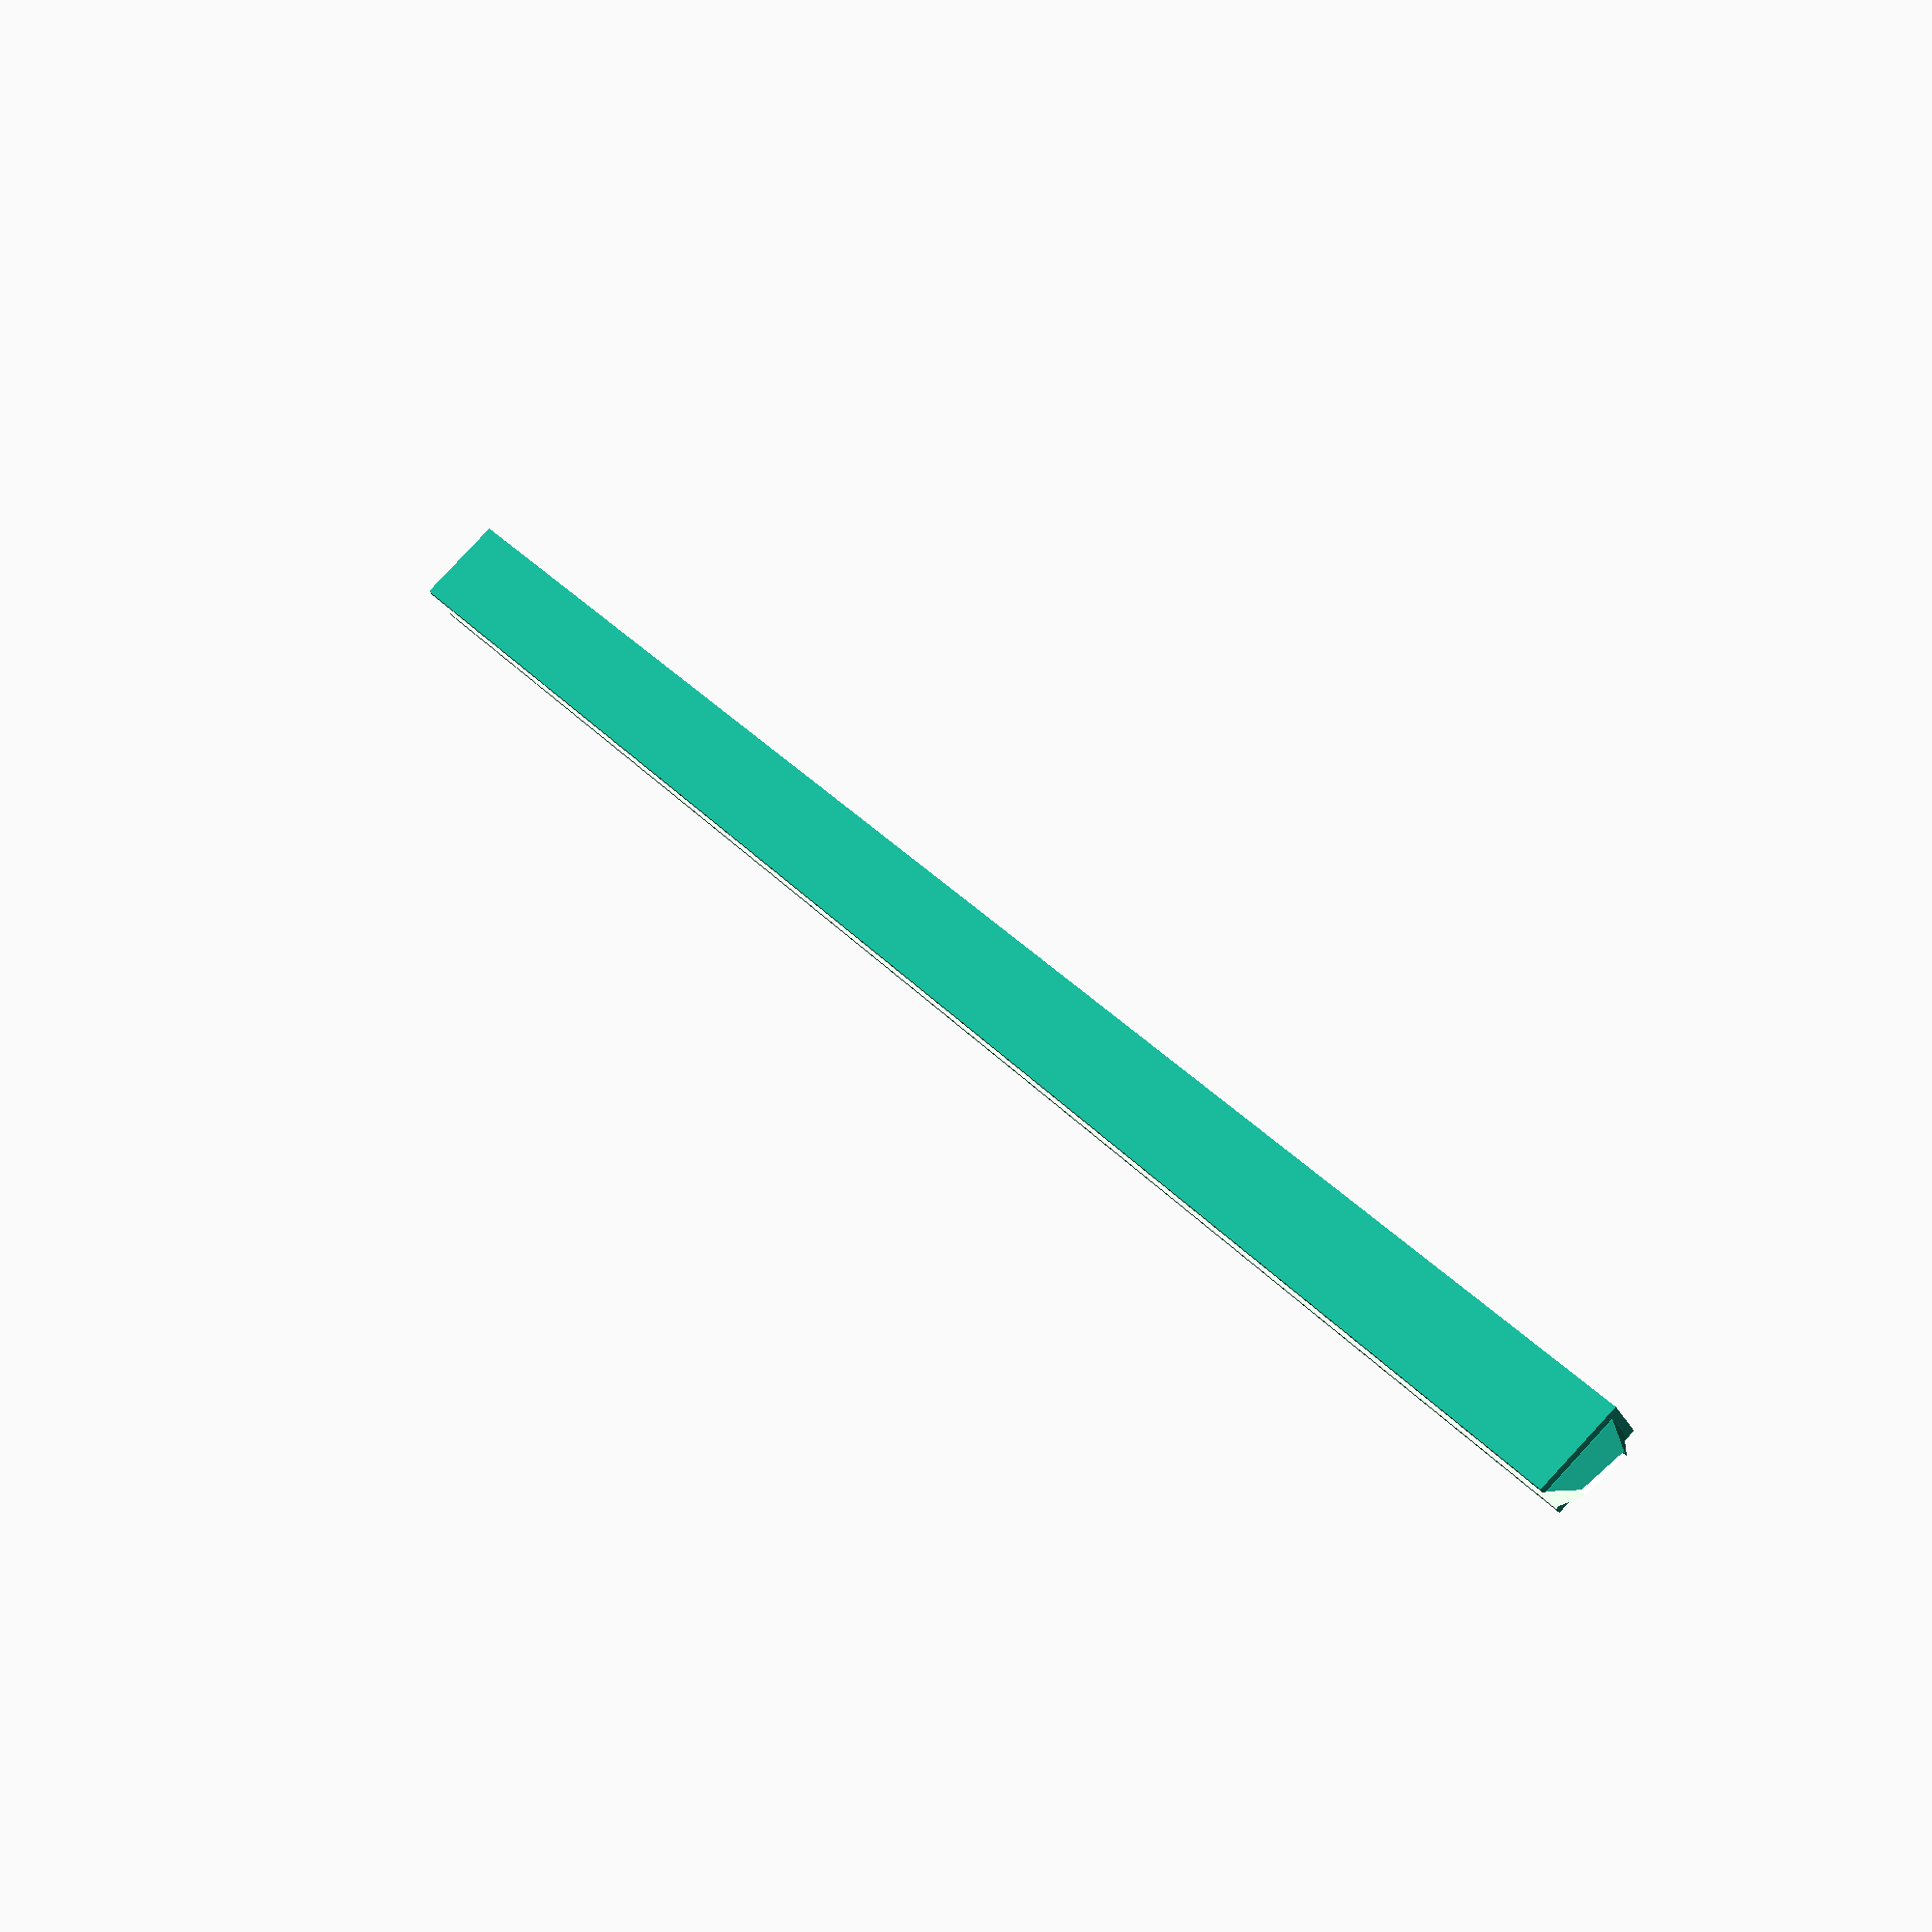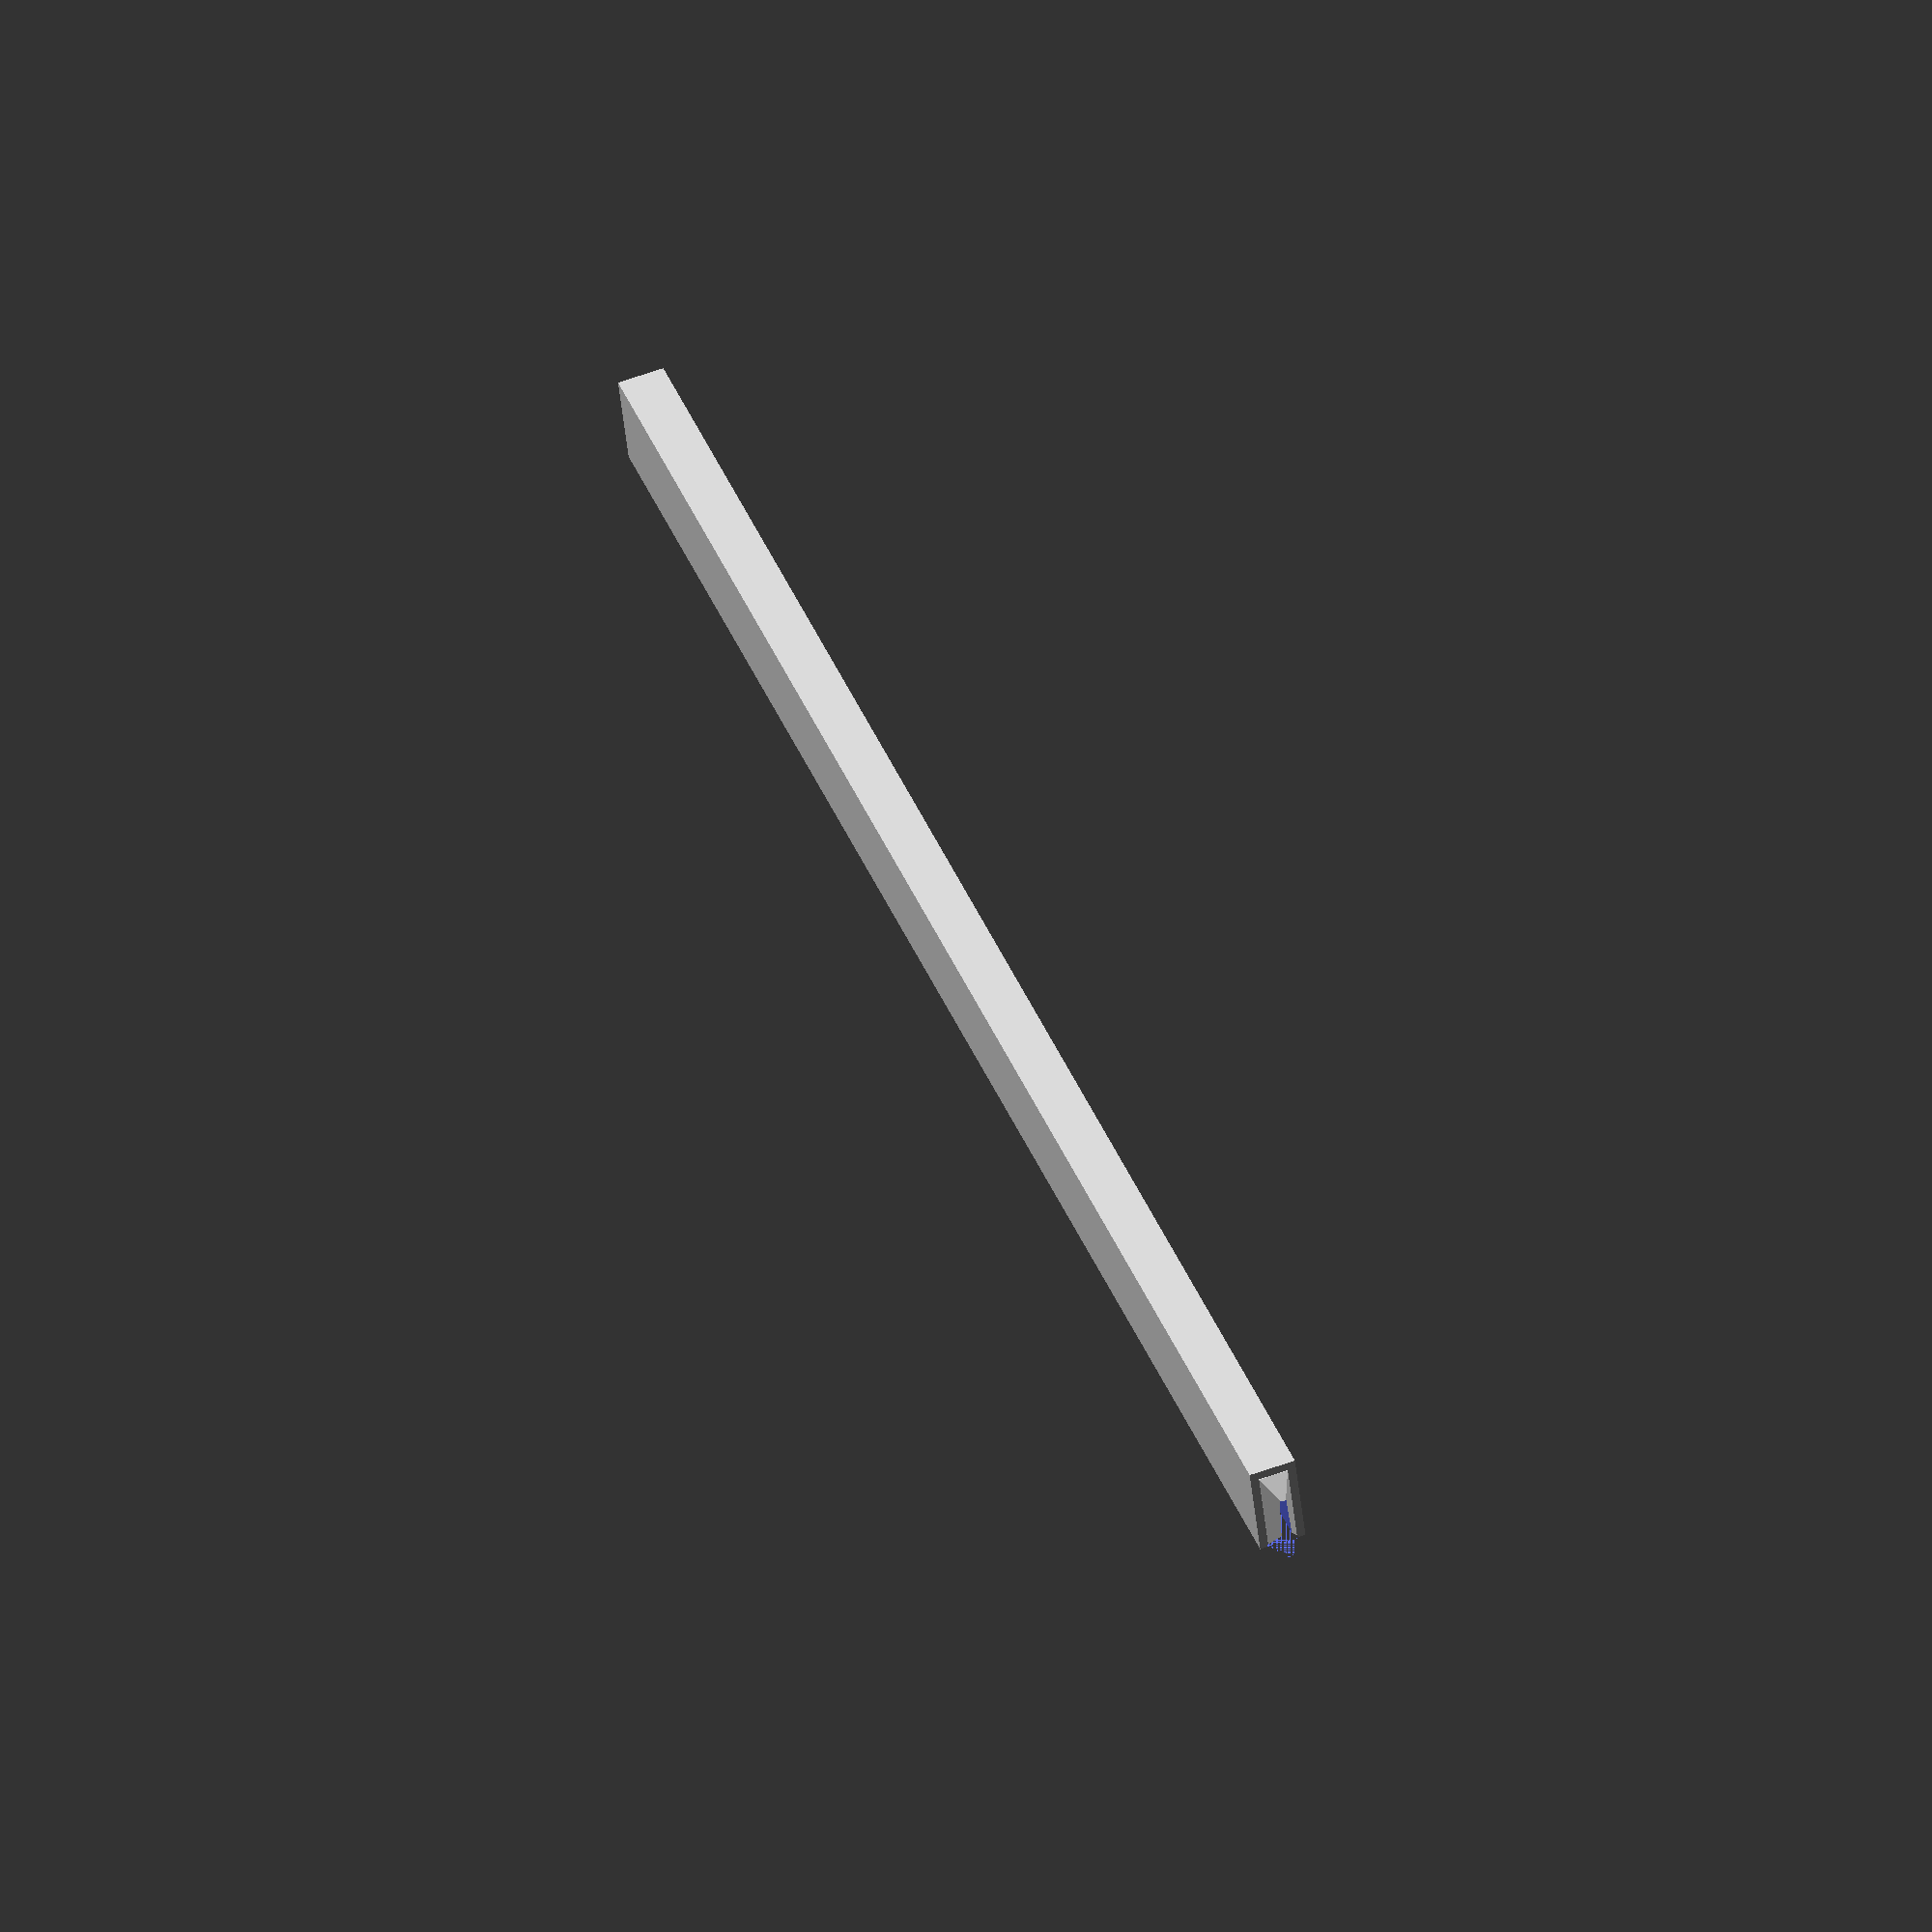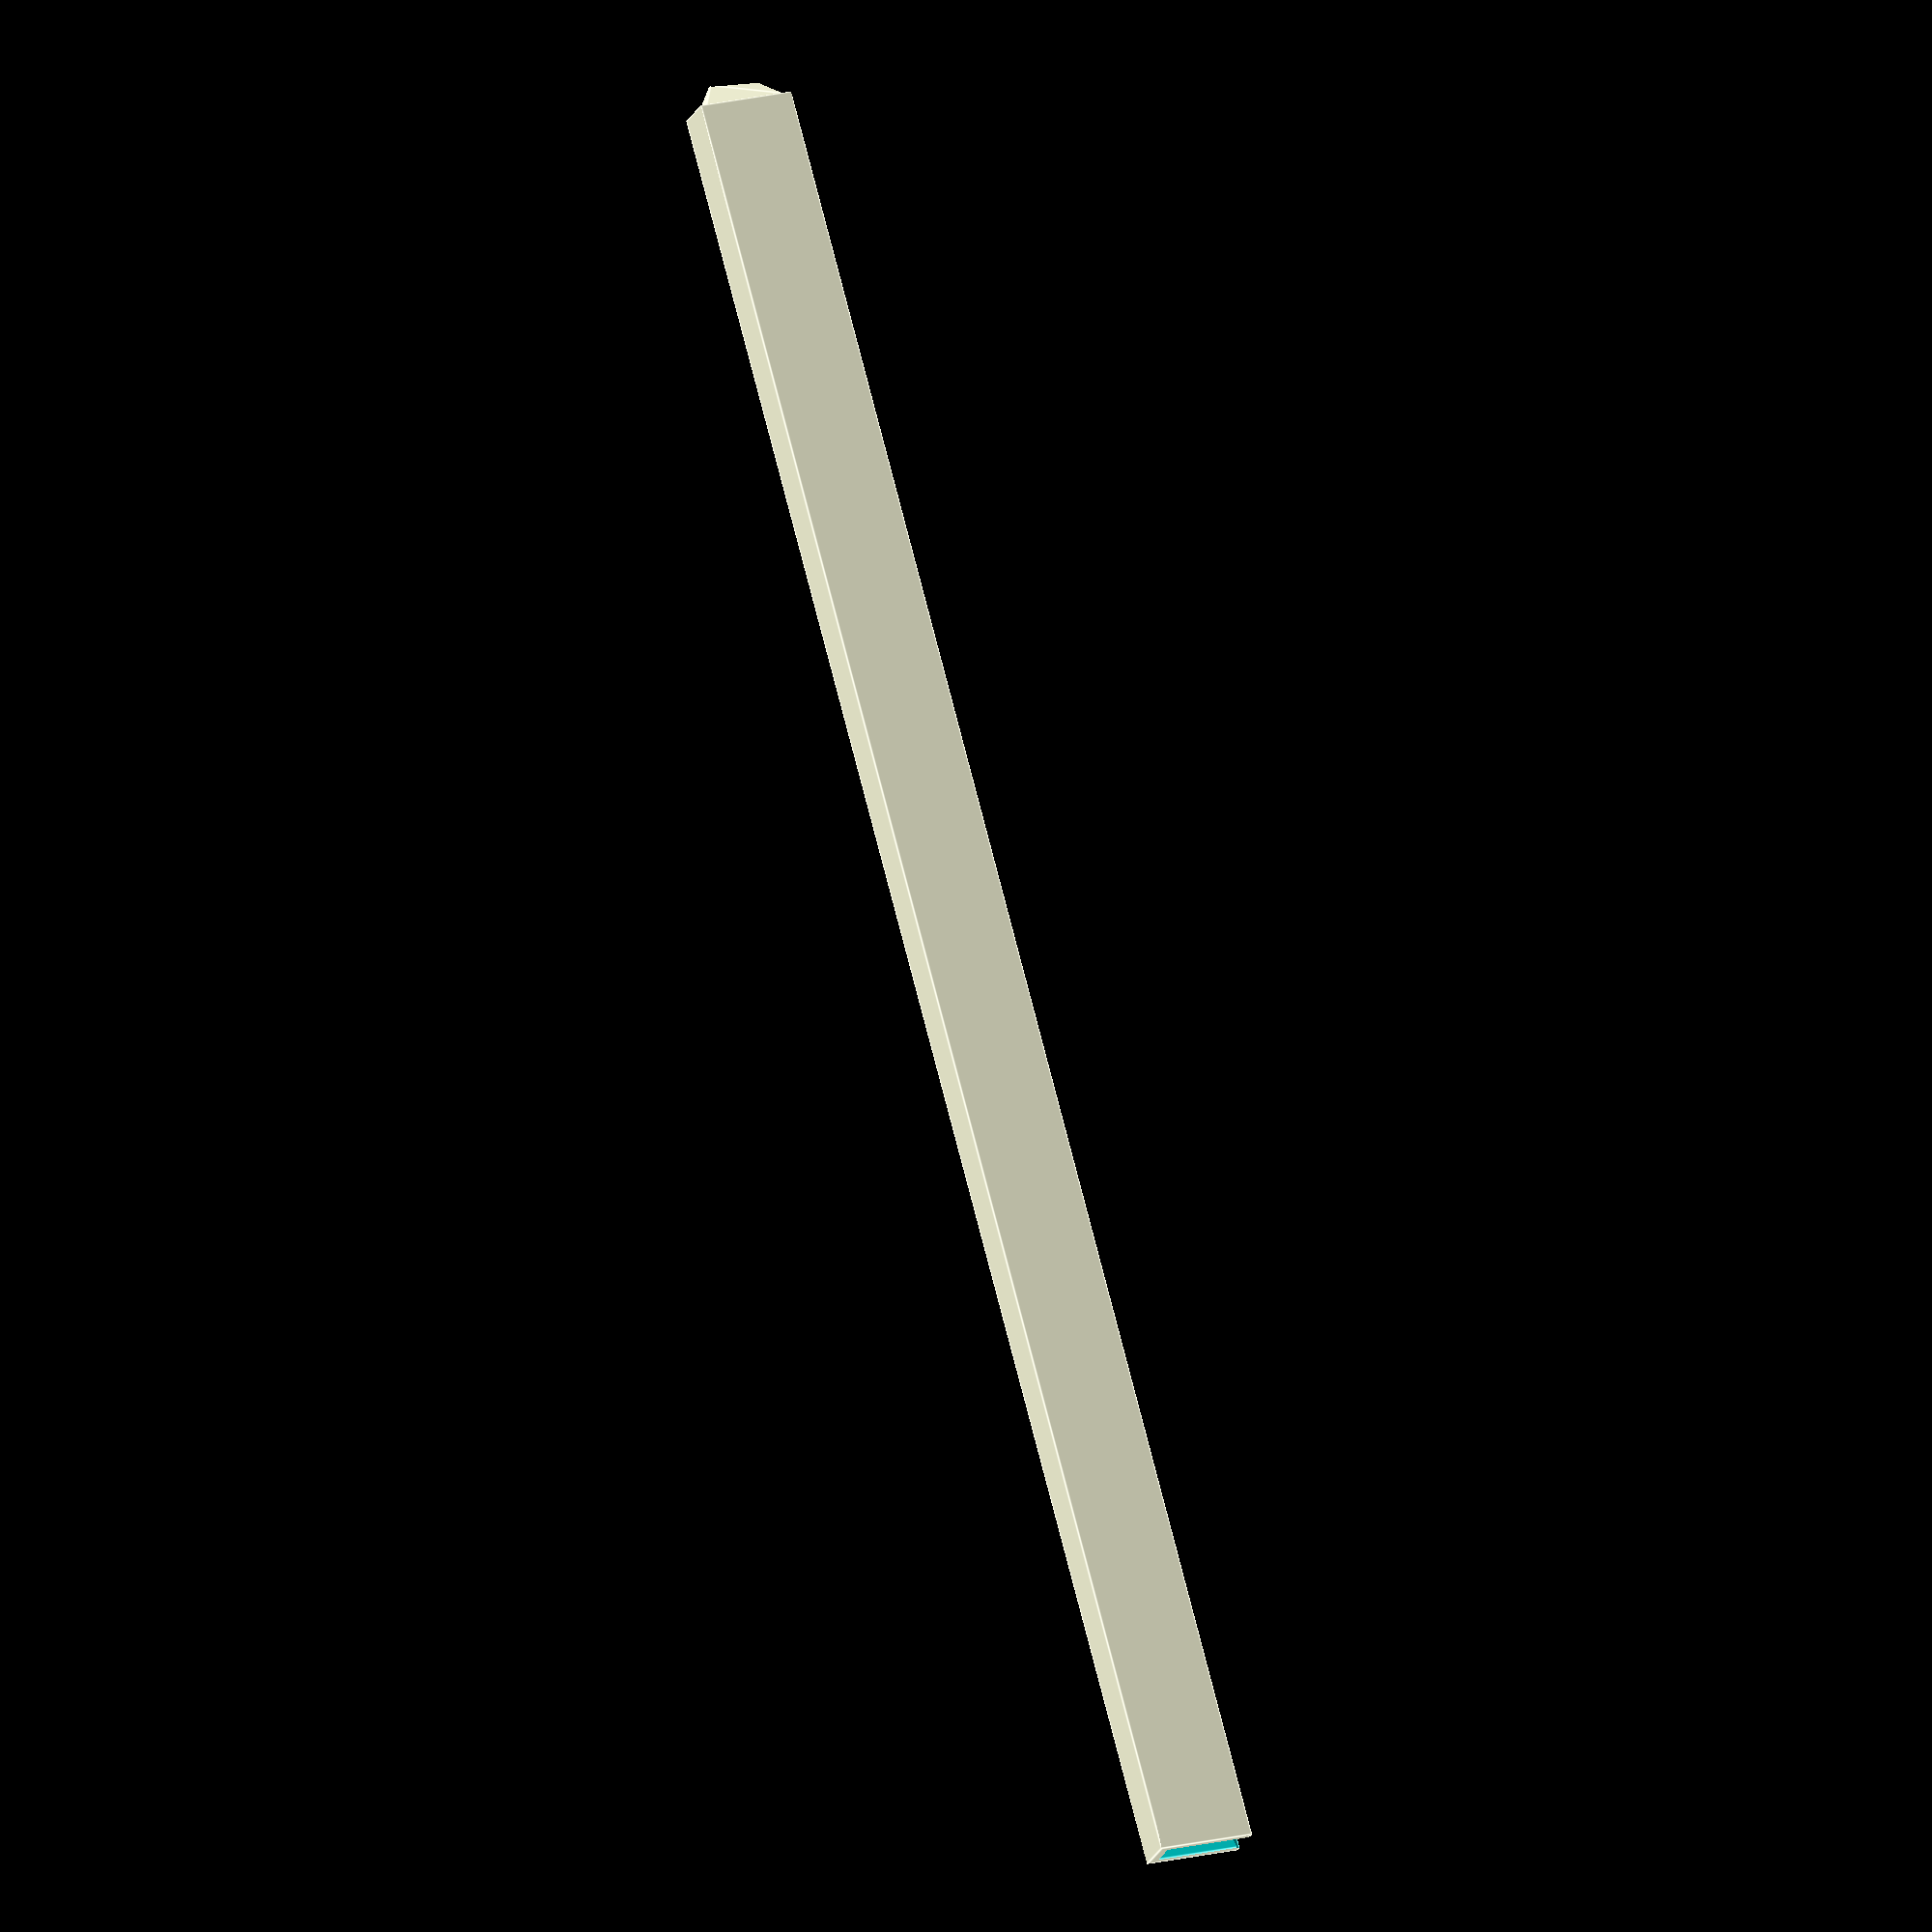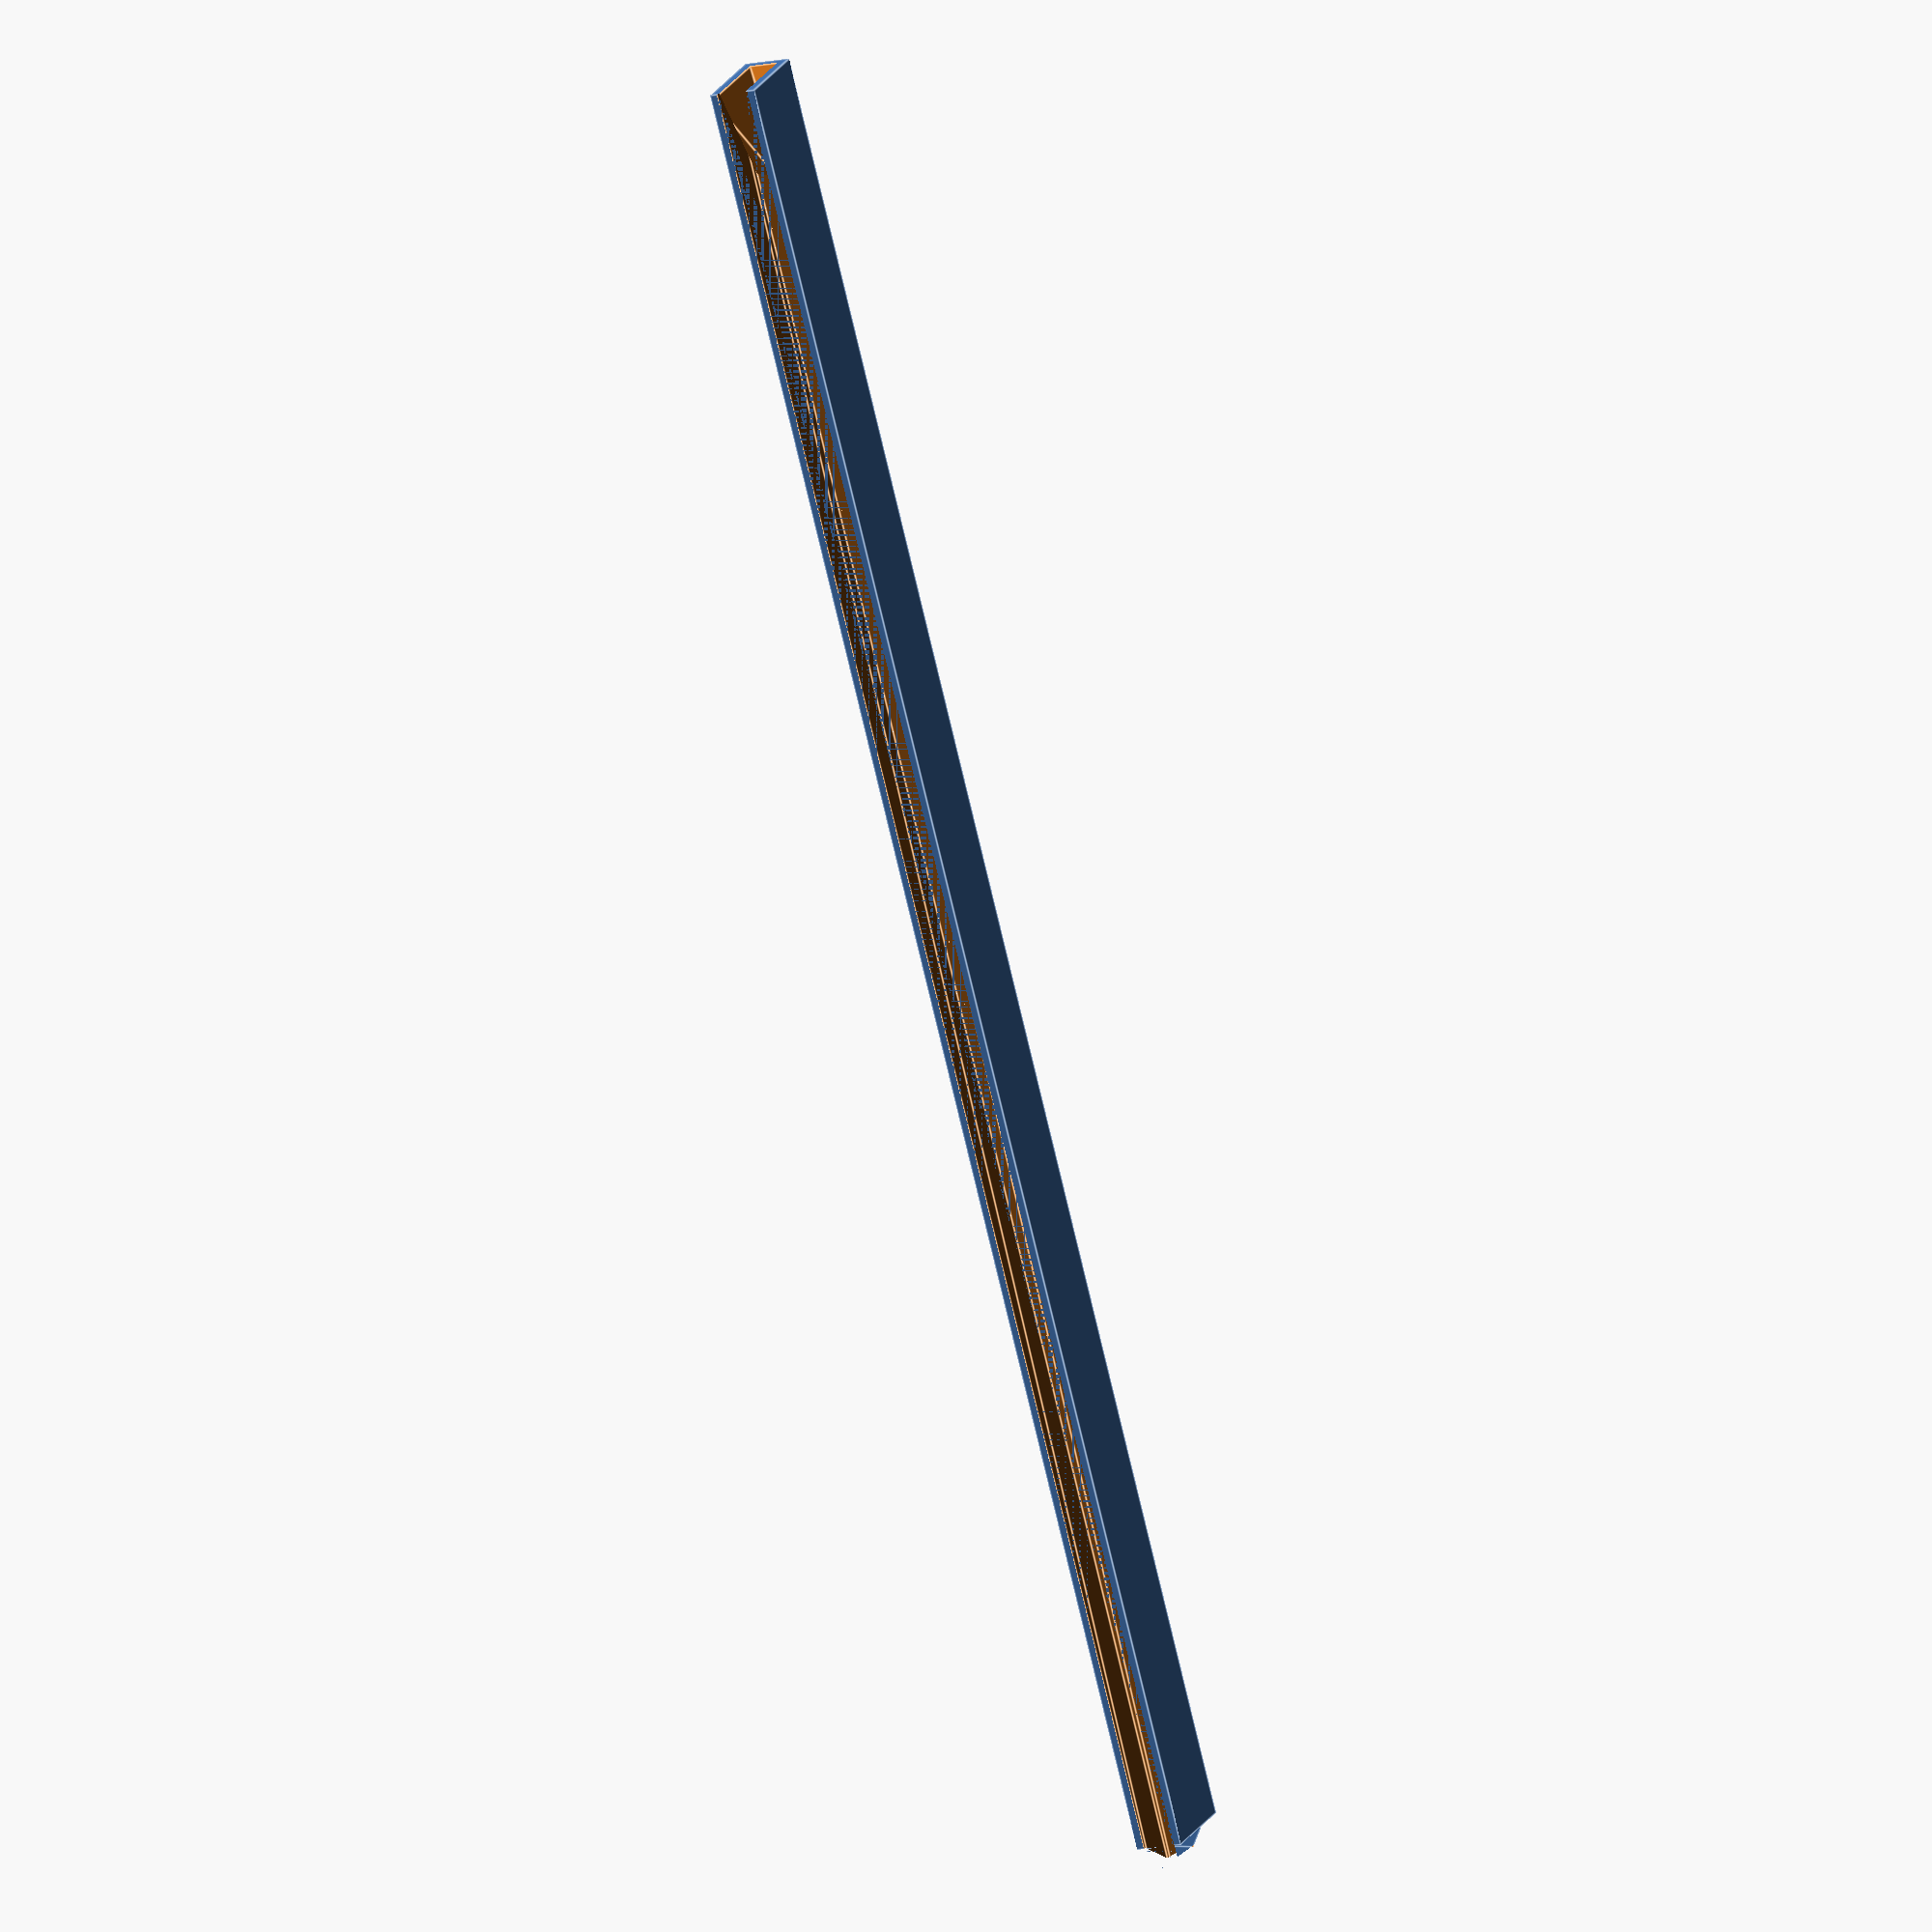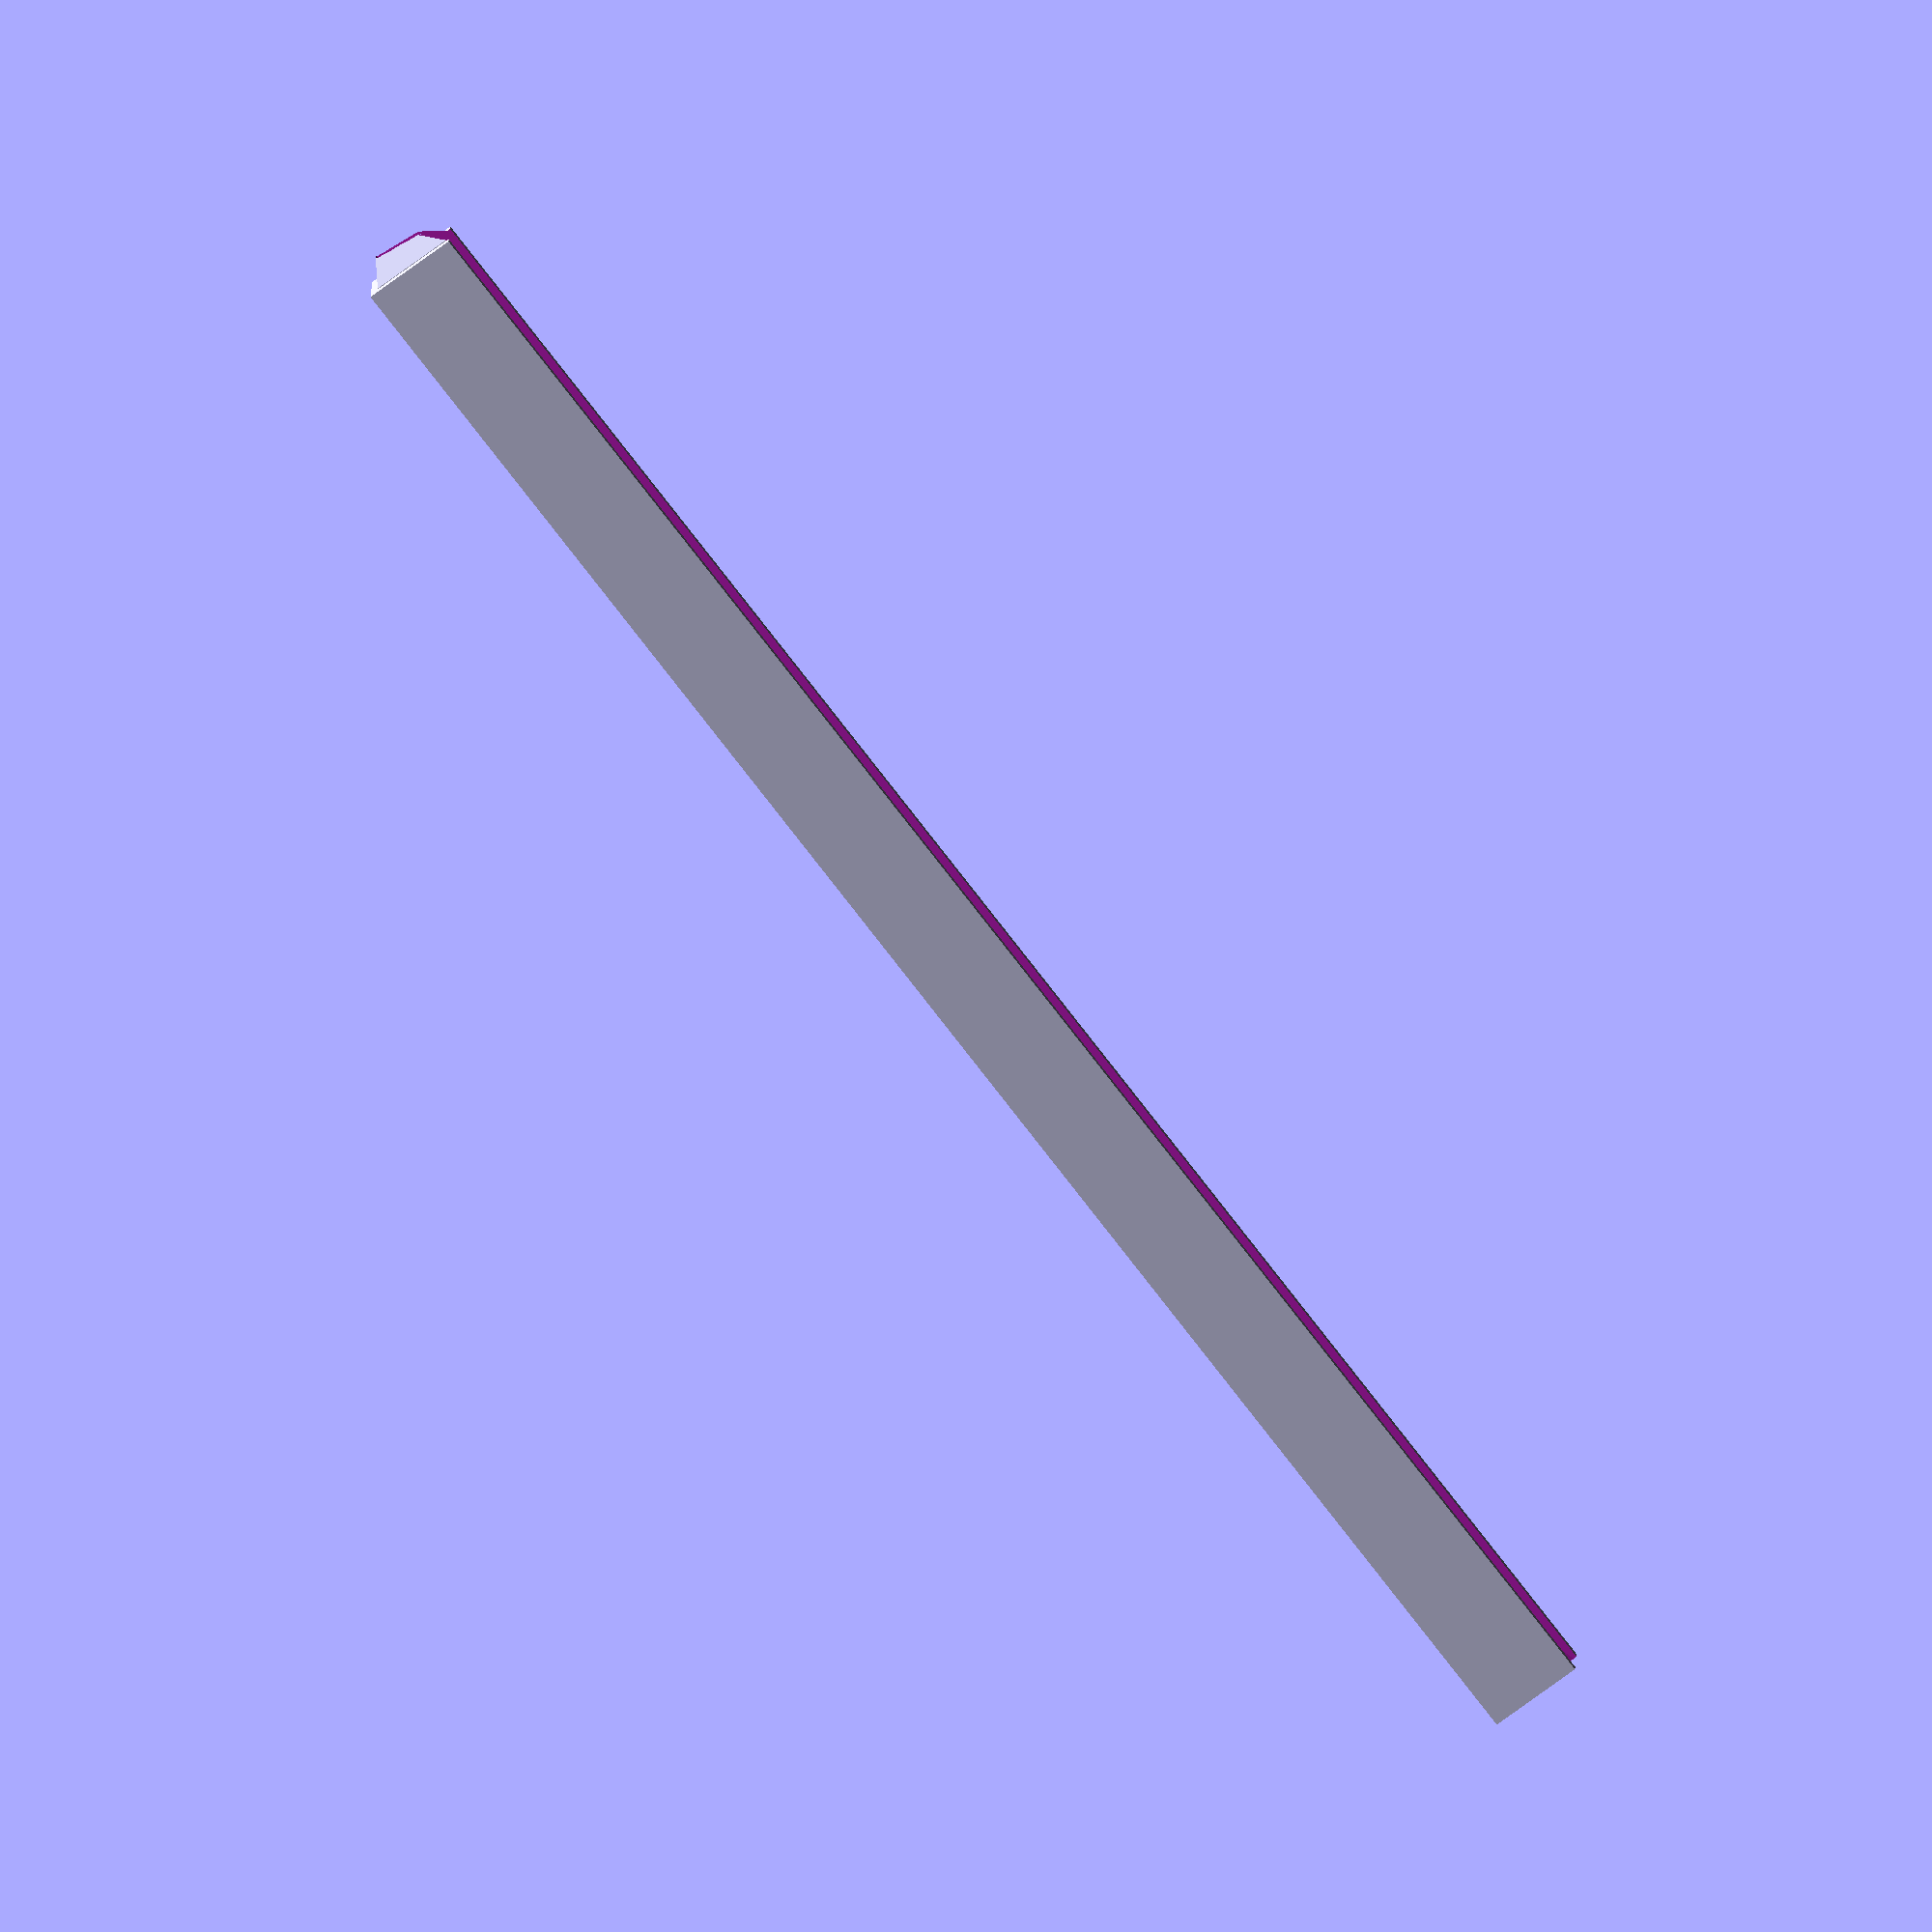
<openscad>
// INDEX CARD FIFO

// Office Works Index Card measured with micrometer to be 0.255
// You may want to add some more tolerance to account for varying card thickness

/* [Card Spec] */
// 76 x 127mm (More like 126mm width when measured)
card_width = 126;
card_width_tol = 0.1;
card_height = 76;
card_height_tol = 0.1;
card_thickness = 0.25;
card_thickness_tol = 0.15;

/* [Command Strip] */

// Command Strip Width
commandstrip_w = 16/2; // 16mm width strip, but cut in half

// Command Strip Height (Not including the pull tab)
commandstrip_h = 50;

// Command Strip Thickness
commandstrip_thickness = 1.0;

/* [Wall Mount Spec] */
mount_slot_count = 2;

mount_width = commandstrip_w;

// Dev Note: We don't actually need to make the card form fittin. 
// The card will flex outward a bit... so we just need to make sure it large enough
// The flexing card will prevent cards upward from sliding downward anyway... so we are good
//mount_card_slide = card_thickness * 4 - 0.1;
mount_card_slide = 2.0;
mount_card_funnel = 2.5;
mount_card_grip_depth = 6;
mount_thickness = 0.6;

echo (mount_card_slide)

if (0)
%translate([0,0,(card_width+card_width_tol)/2+(commandstrip_w-mount_card_grip_depth)])
    cube([card_height+card_height_tol, card_thickness+card_thickness_tol, card_width+card_width_tol], center=true);

module cardSlit(card_mount_height, card_mount_thickness, mount_width)
{
    main_slide_bottom_width = card_thickness+card_thickness_tol*2;
    main_slide_width = card_thickness*3+card_thickness_tol;
    main_slide_flairout = card_thickness+mount_card_funnel;
    hull()
    {
        // Main Slide Channel
        translate([0,0,(mount_width-mount_card_grip_depth)])
            cube([card_mount_height+50, main_slide_bottom_width, 0.01], center=true);
        translate([0,0,(mount_width)-mount_card_grip_depth*1/3])
            cube([card_mount_height+50, main_slide_width, 0.01], center=true);
    }
    hull()
    {
        // Flair Out (Since the first few sub mm on plate will be very inaccurate due to plate squish)
        translate([0,0,(mount_width)-mount_card_grip_depth*1/3])
            cube([card_mount_height+50, main_slide_width, 0.01], center=true);
        translate([0,0,(mount_width)])
            cube([card_mount_height+50, main_slide_flairout, 0.01], center=true);
    }

    // Funnels
    translate([0,0,(mount_width - mount_card_grip_depth)+0.01])
    hull()
    {
        translate([card_mount_height/2-10,0,mount_card_grip_depth/2])
            cube([0.1, card_thickness+card_thickness_tol, mount_card_grip_depth], center=true);
        translate([card_mount_height/2,0,mount_card_grip_depth/2])
            cube([0.1, mount_card_funnel, mount_card_grip_depth+mount_card_funnel], center=true);
    }
}

difference()
{
    card_mount_height = (card_height+card_height_tol)*mount_slot_count;
    card_mount_thickness = card_thickness+mount_card_funnel+mount_thickness*2;
    
    union()
    {
        translate([0,0,mount_width/2])
            cube([card_mount_height, card_mount_thickness, mount_width], center=true);

       translate([0,0,mount_width])
            hull()
            {
                translate([-card_mount_height/2-2,0,-mount_card_grip_depth/2])
                    cube([0.1, card_thickness+card_thickness_tol, mount_card_grip_depth], center=true);
                translate([-card_mount_height/2,0,-mount_card_grip_depth/2-mount_card_funnel/4])
                    cube([0.1, mount_card_funnel, mount_card_grip_depth+mount_card_funnel/2], center=true);
            }

       translate([0,0,mount_width])
            hull()
            {
                translate([-card_mount_height/2-2,0,-mount_card_grip_depth/2])
                    cube([0.1, card_thickness+card_thickness_tol, mount_card_grip_depth], center=true);
                translate([-card_mount_height/2,0,-mount_card_grip_depth/2-mount_card_funnel/4])
                    cube([0.1, mount_card_funnel, mount_card_grip_depth+mount_card_funnel/2], center=true);
            }
    }

    // Card Slit
    translate([0,0,0])
        cardSlit(card_mount_height, card_mount_thickness, mount_width);

    // This represents the next slide we can connect to
    if (0)
    %translate([0,0,(mount_width - mount_card_grip_depth)+0.01])
    hull()
    {
        translate([-card_mount_height/2-5,0,mount_card_grip_depth/2])
            cube([0.1, card_thickness+card_thickness_tol, mount_card_grip_depth], center=true);
        translate([-card_mount_height/2,0,mount_card_grip_depth/2])
            cube([0.1, mount_card_funnel, mount_card_grip_depth+mount_card_funnel], center=true);
    }
    
}


</openscad>
<views>
elev=97.3 azim=323.8 roll=137.1 proj=p view=wireframe
elev=49.3 azim=289.9 roll=186.2 proj=o view=solid
elev=158.6 azim=309.2 roll=293.0 proj=o view=edges
elev=339.7 azim=255.8 roll=21.1 proj=o view=edges
elev=249.2 azim=183.5 roll=232.8 proj=o view=solid
</views>
